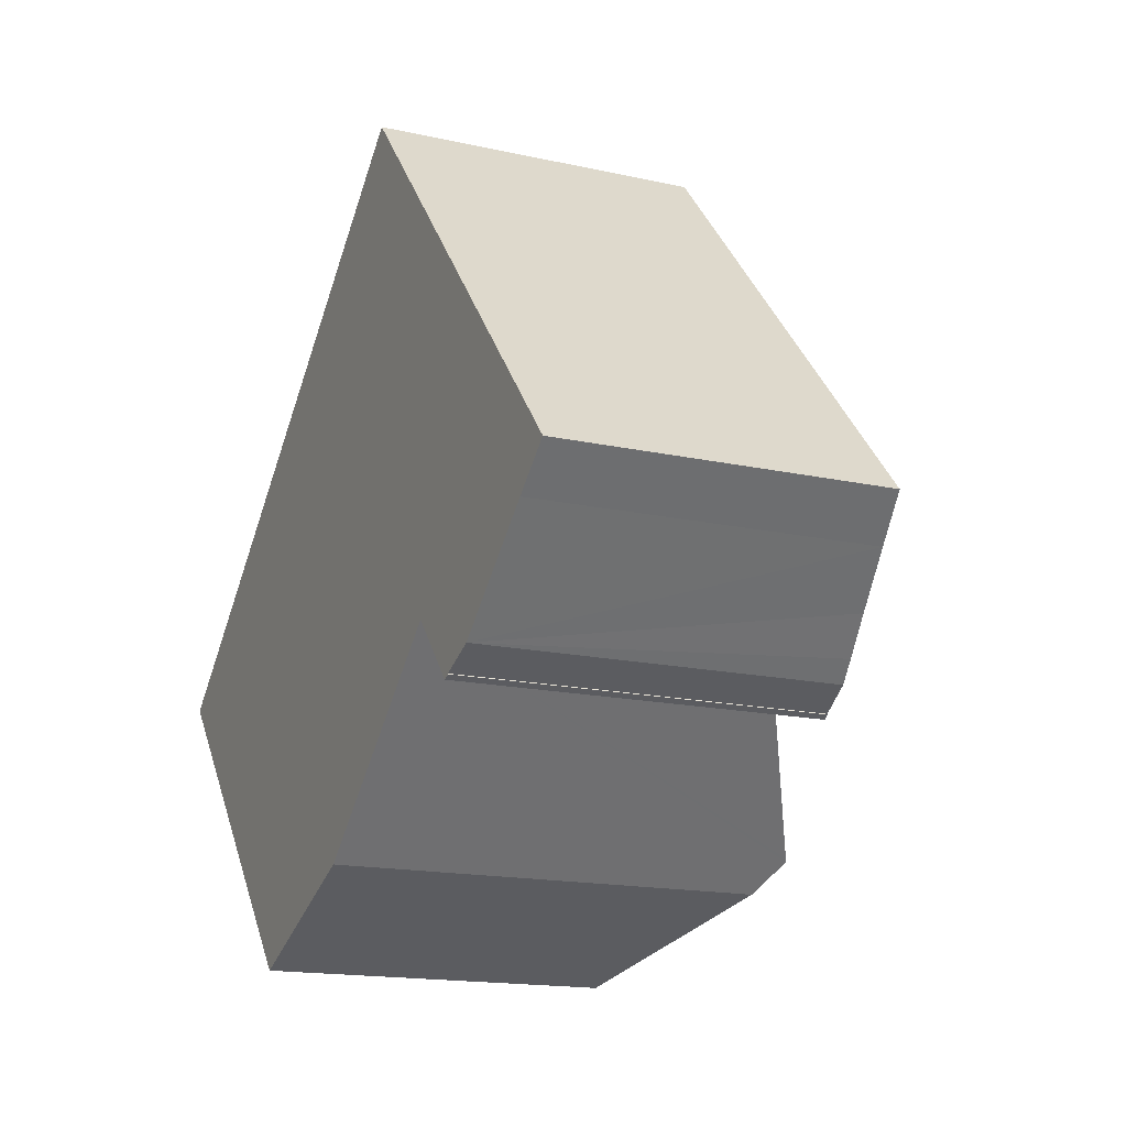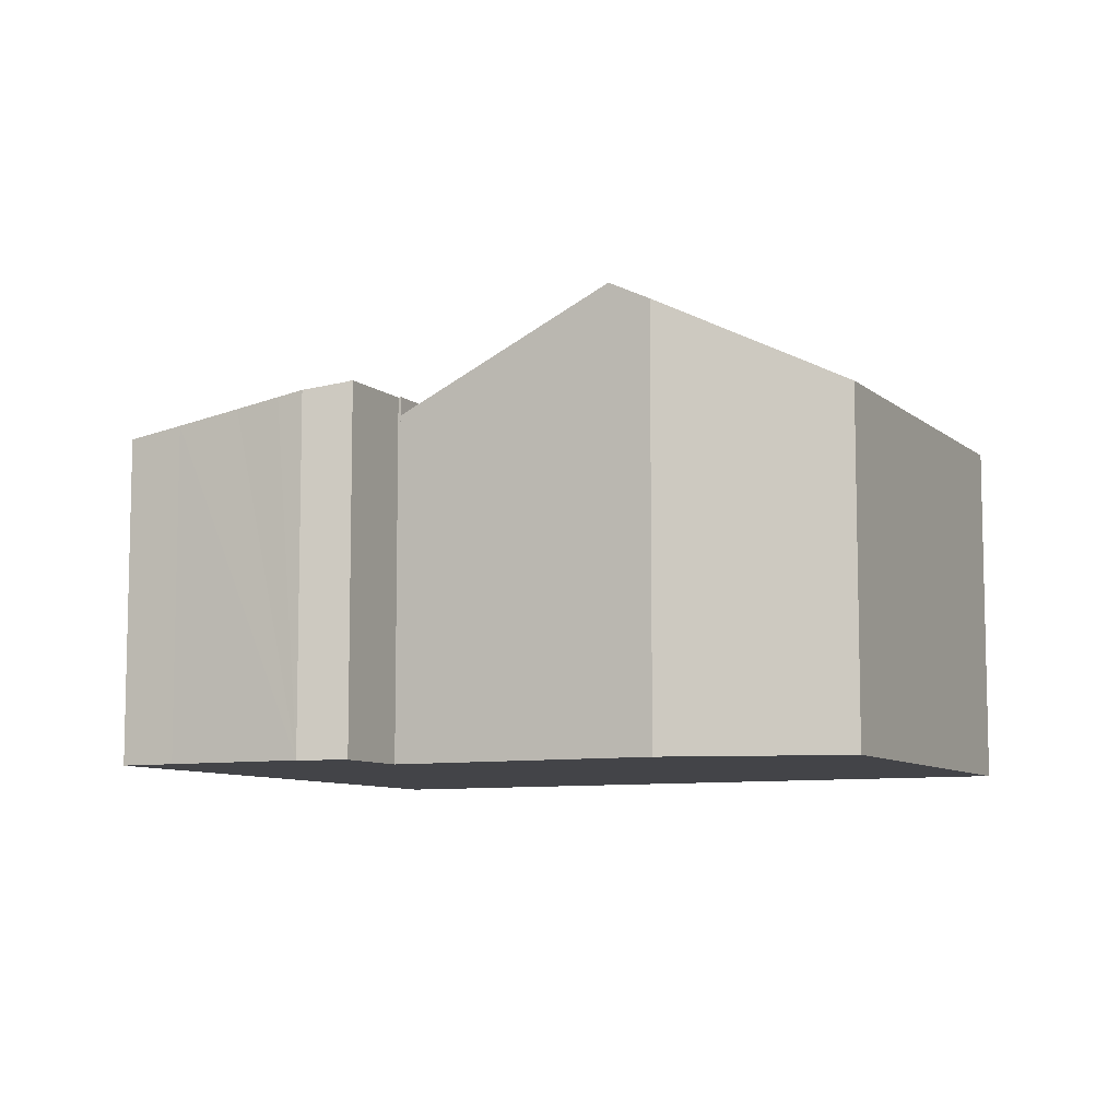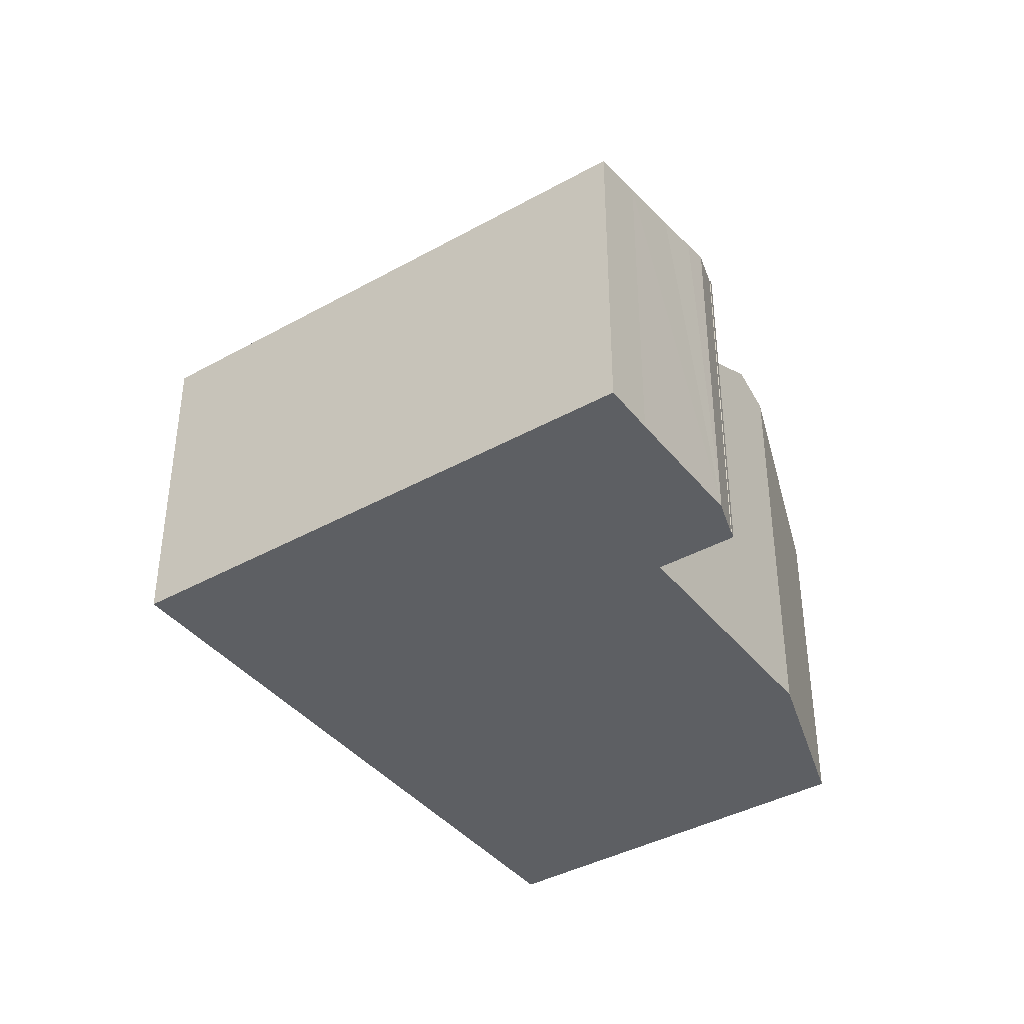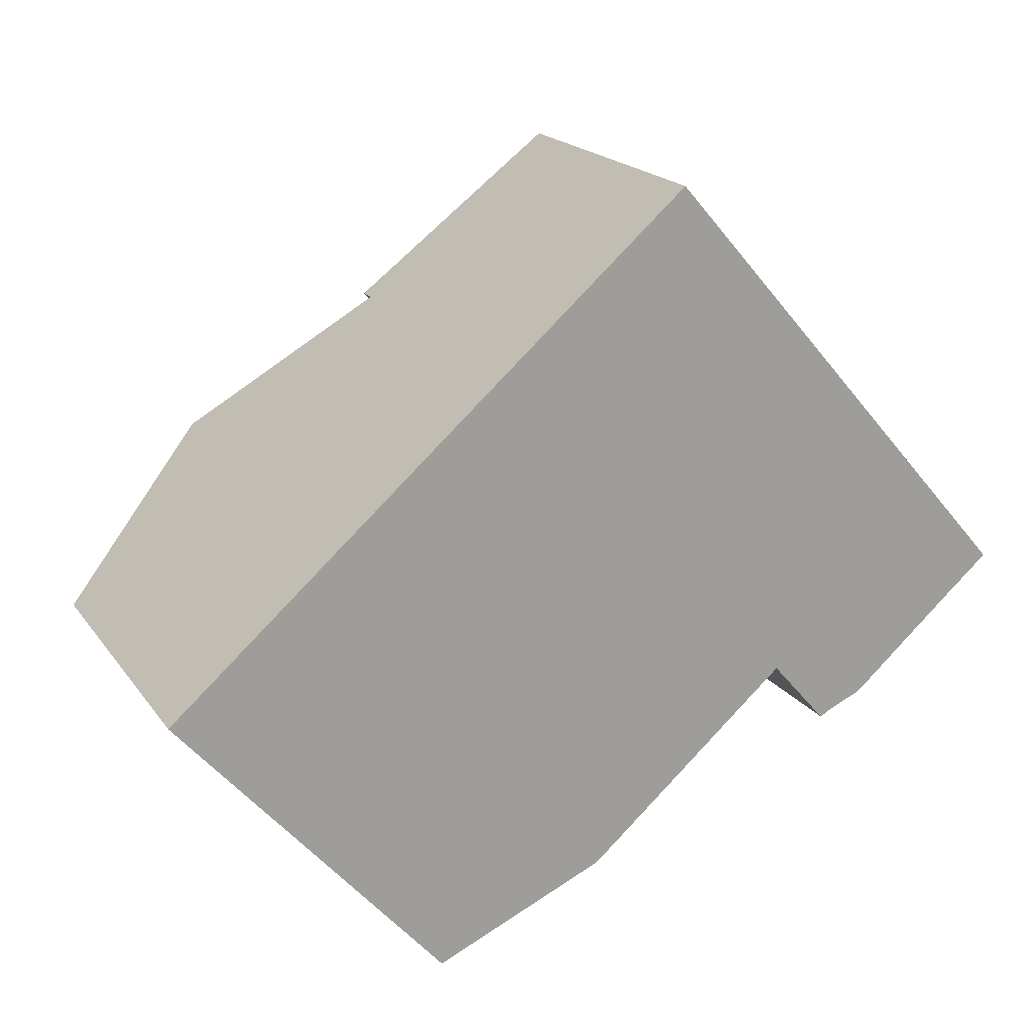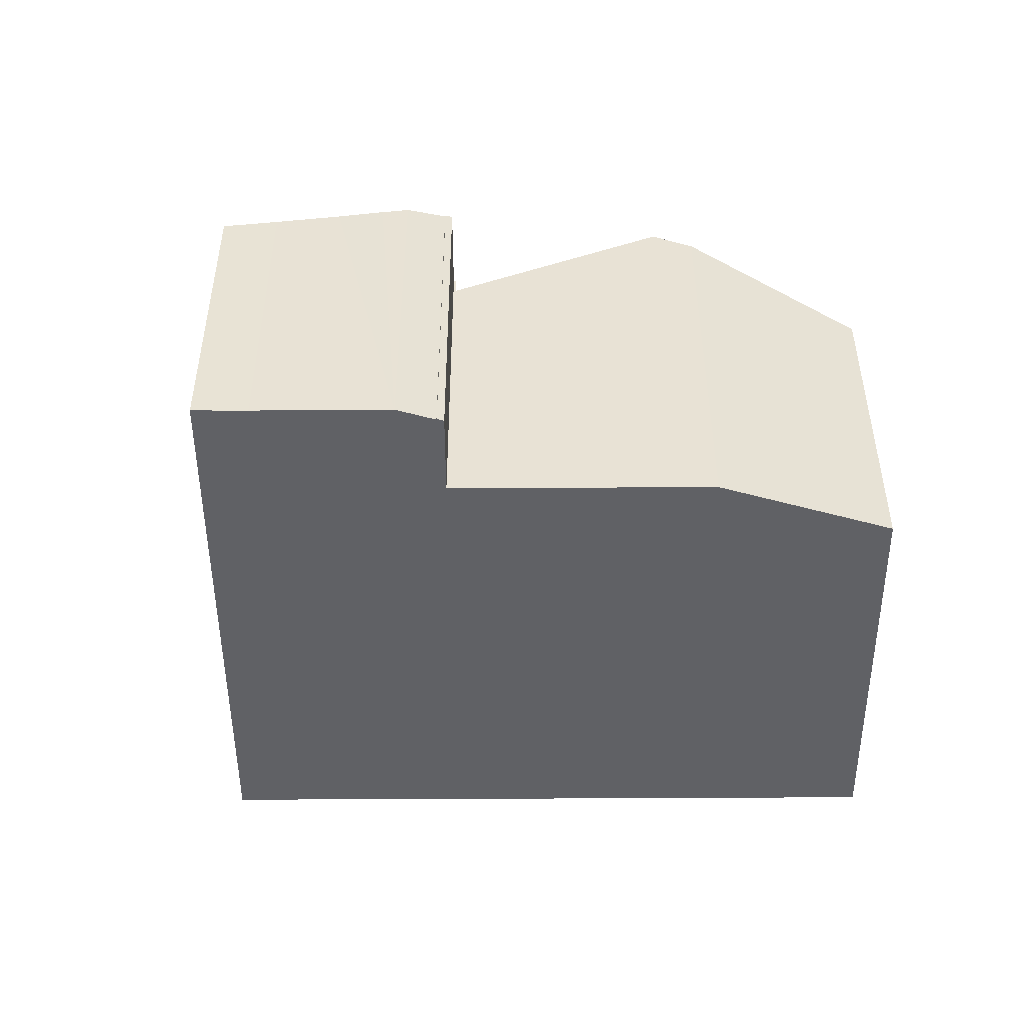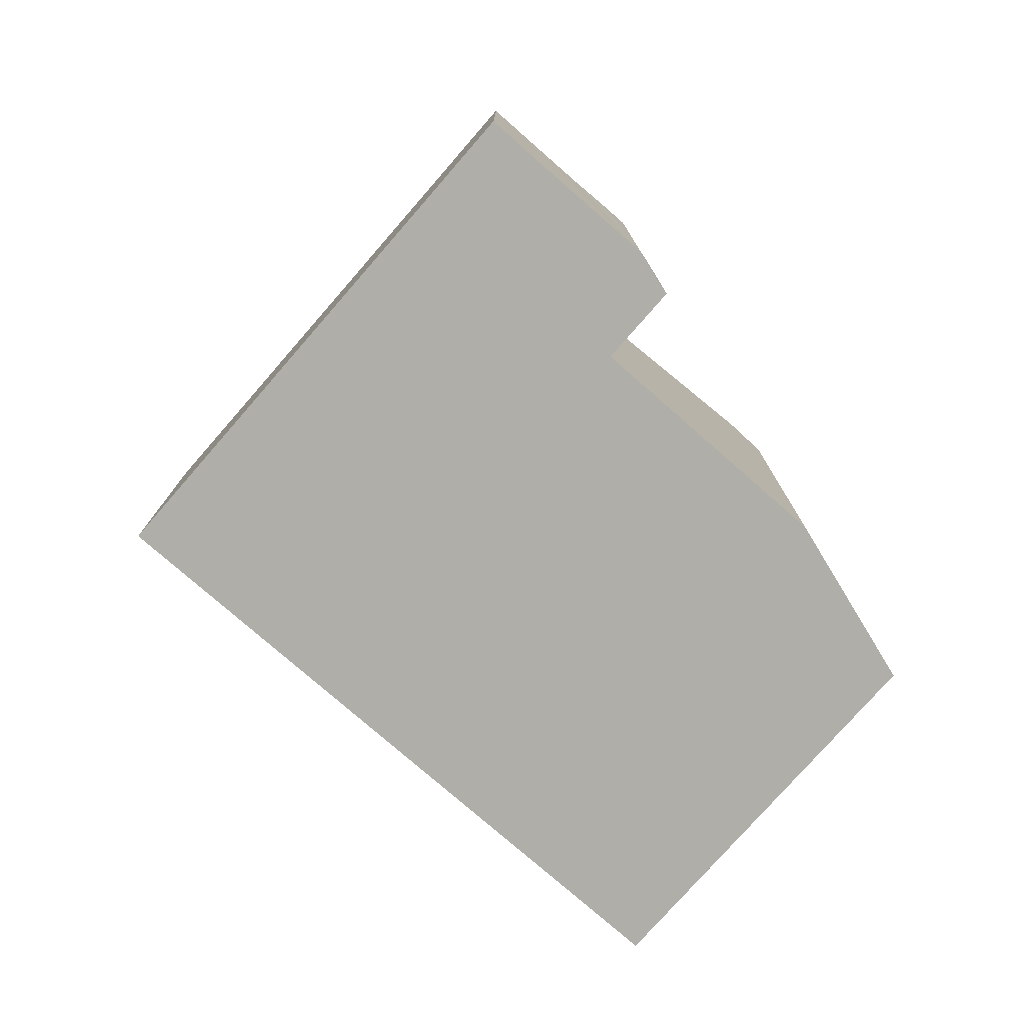
<metadata>
{"format":"obj","ext":"obj","renderer":"f3d","projection":"perspective","resolution":1024,"background":"white","views":[{"elev":-16.1,"azim":65.2,"up":"+Z"},{"elev":-8.3,"azim":165.4,"up":"+Y"},{"elev":-39.9,"azim":83.4,"up":"+Y"},{"elev":19.0,"azim":-24.6,"up":"+Z"},{"elev":-49.1,"azim":139.2,"up":"+Y"},{"elev":-77.5,"azim":97.7,"up":"+Y"}]}
</metadata>
<code>
v  5.42 14.54 4.74
v  15.41 14.48 -6.494
v  15.31 14.54 -6.581
v  20.82 11.07 -1.769
v  10.92 11.07 9.545
v  8.395 12.66 7.342
v  14.26 13.88 -7.496
v  8.67 11.12 -9.951
v  0 11.12 6.808e-16
v  0 0 0
v  10.92 -5.845e-16 9.545
v  5.42 -2.902e-16 4.74
v  8.395 -4.496e-16 7.342
v  20.82 1.083e-16 -1.769
v  15.31 4.03e-16 -6.581
v  14.26 4.59e-16 -7.496
v  15.41 3.976e-16 -6.494
v  8.67 6.093e-16 -9.951
v  27.62 10.71 -0.113
v  26.94 10.43 3.442
v  29.01 10.43 1.08
v  17.05 10.43 14.73
v  16.97 10.43 14.83
v  10.92 11.68 9.545
v  25.98 11.05 -1.534
v  24.85 11.29 -2.548
v  24.17 11.43 -3.131
v  22.93 11.63 -3.685
v  20.89 11.66 -1.714
v  22.71 11.67 -3.807
v  20.95 11.66 -1.789
v  20.82 11.68 -1.769
v  24.17 1.917e-16 -3.131
v  27.62 6.919e-18 -0.113
v  25.98 9.393e-17 -1.534
v  24.85 1.56e-16 -2.548
v  22.93 2.256e-16 -3.685
v  22.94 11.63 -3.707
v  22.71 2.331e-16 -3.807
v  22.94 2.27e-16 -3.707
v  20.89 1.05e-16 -1.714
v  29.01 -6.613e-17 1.08
v  20.95 1.095e-16 -1.789
v  16.97 -9.08e-16 14.83
v  17.05 -9.019e-16 14.73
v  26.94 -2.108e-16 3.442
g defaultobject
f 1 2 3
f 2 1 4
f 4 1 5
f 5 1 6
f 7 1 3
f 1 7 8
f 1 8 9
f 9 6 1
f 6 9 5
f 5 9 10
f 5 10 11
f 11 10 12
f 11 12 13
f 11 4 5
f 4 11 14
f 14 2 4
f 2 14 3
f 3 14 7
f 7 14 15
f 7 15 16
f 15 14 17
f 16 8 7
f 8 16 18
f 8 10 9
f 10 8 18
f 13 14 11
f 14 13 12
f 14 12 10
f 14 10 18
f 14 18 15
f 15 18 16
f 19 20 21
f 20 19 22
f 22 19 23
f 23 19 24
f 24 19 25
f 24 25 26
f 24 26 27
f 24 27 28
f 24 28 29
f 29 28 30
f 29 30 31
f 24 29 32
f 26 33 27
f 33 26 25
f 33 25 19
f 33 19 34
f 33 34 35
f 33 35 36
f 27 37 28
f 37 27 33
f 38 39 30
f 39 38 40
f 29 14 32
f 14 29 41
f 21 34 19
f 34 21 42
f 28 40 38
f 40 28 37
f 39 31 30
f 31 39 29
f 29 39 41
f 41 39 43
f 14 24 32
f 24 14 11
f 11 23 24
f 23 11 44
f 44 22 23
f 22 44 20
f 20 44 45
f 20 45 46
f 20 46 21
f 21 46 42
f 40 37 39
f 14 44 11
f 44 14 45
f 45 14 41
f 45 41 46
f 46 41 43
f 46 43 39
f 46 39 42
f 42 39 37
f 42 37 34
f 34 37 35
f 35 37 33
f 35 33 36

</code>
